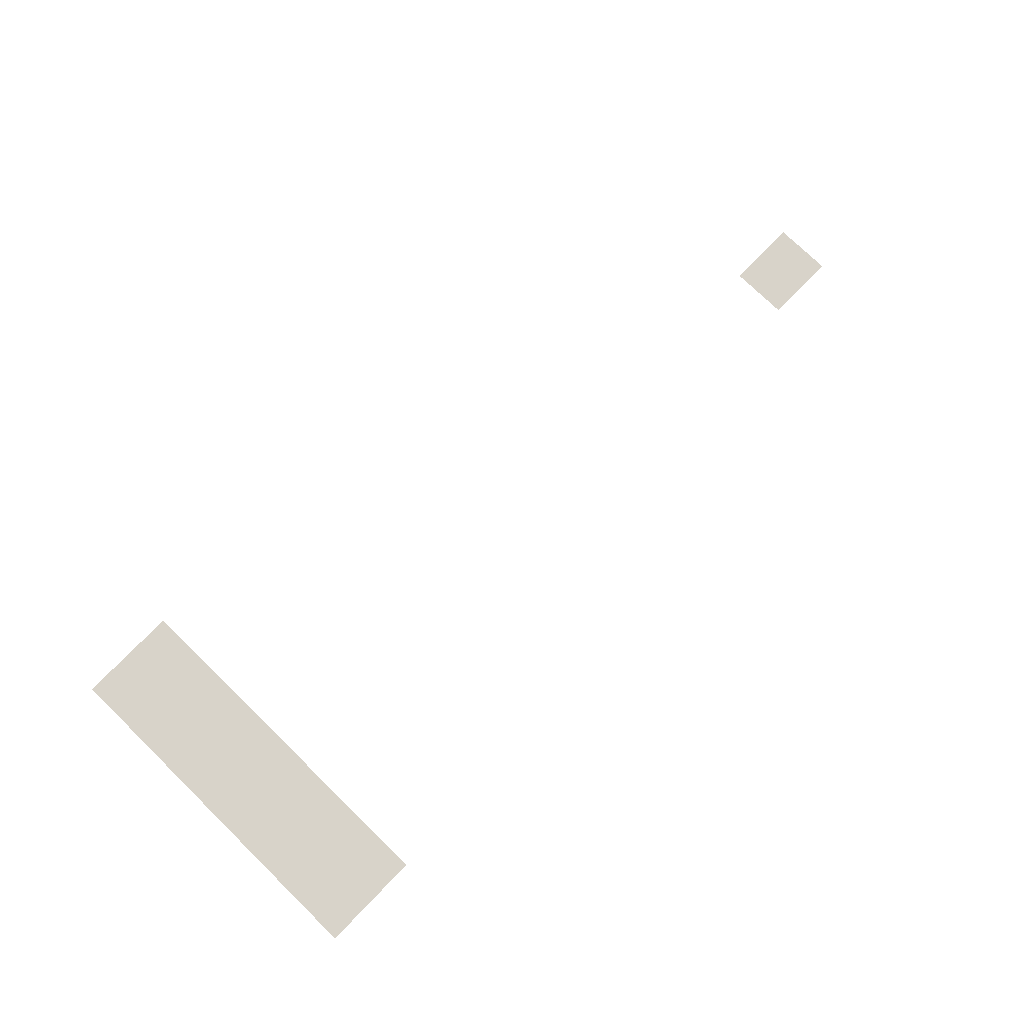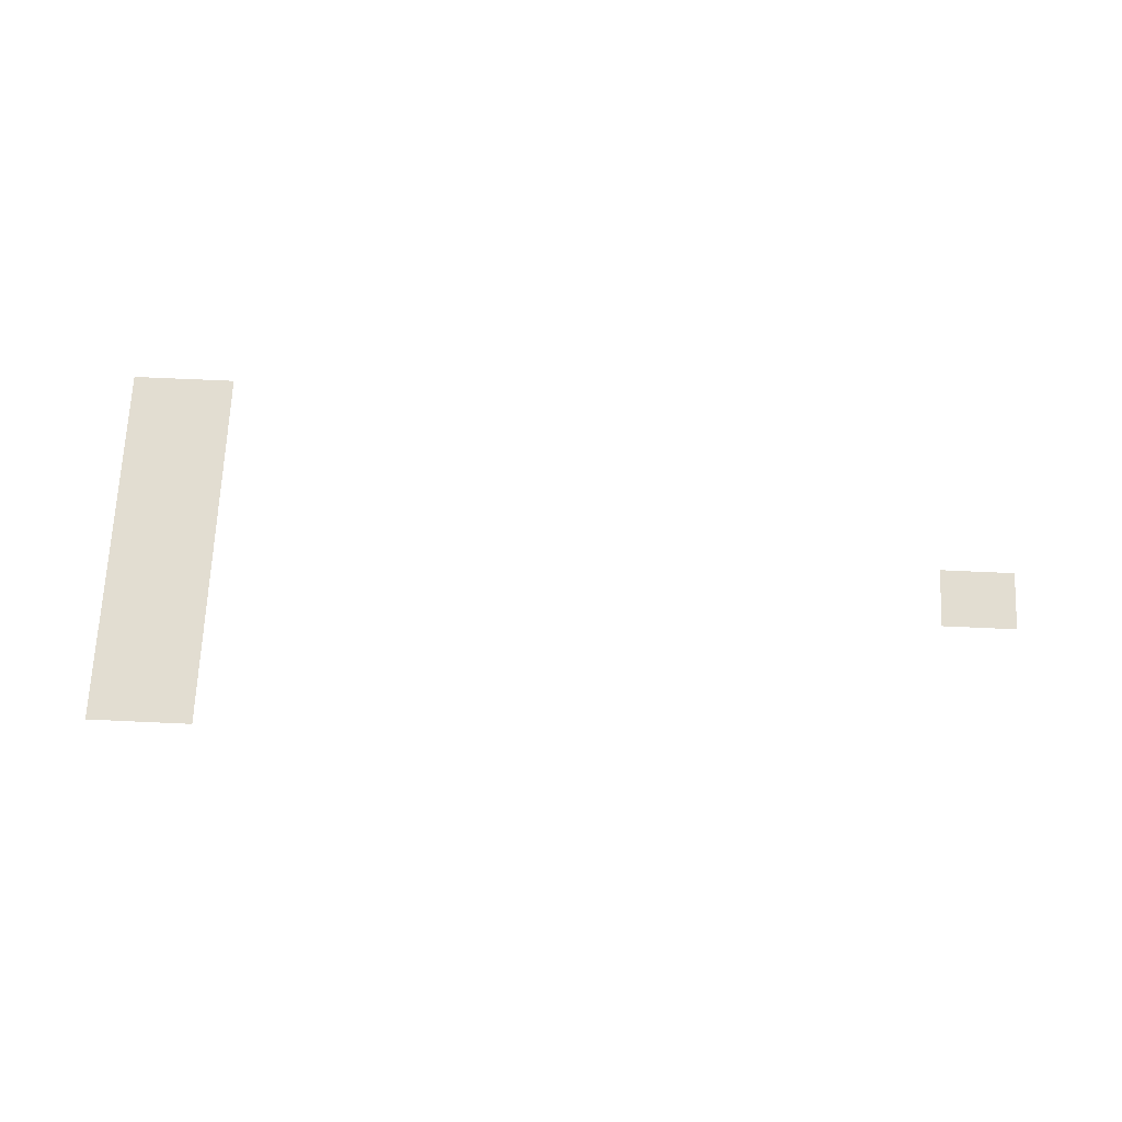
<metadata>
{"format":"obj","ext":"obj","renderer":"f3d","projection":"perspective","resolution":1024,"background":"white","views":[{"elev":75.8,"azim":-45.8,"up":"+Z"},{"elev":68.5,"azim":2.6,"up":"+Z"}]}
</metadata>
<code>
v -48.5 -0.5 0
v -49 -0.5 0
v -49 0 0
v -48.5 0 0
v -49 -0.5 0
v -49.5 -0.5 0
v -49.5 0 0
v -49 0 0
v -49.5 -0.5 0
v -50 -0.5 0
v -50 0 0
v -49.5 0 0
v -50 -0.5 0
v -50.5 -0.5 0
v -50.5 0 0
v -50 0 0
v -50.5 -0.5 0
v -51 -0.5 0
v -51 0 0
v -50.5 0 0
v -51 -0.5 0
v -51.5 -0.5 0
v -51.5 0 0
v -51 0 0
v -51.5 -0.5 0
v -52 -0.5 0
v -52 0 0
v -51.5 0 0
v -48.5 -1 0
v -49 -1 0
v -49 -0.5 0
v -48.5 -0.5 0
v -49 -1 0
v -49.5 -1 0
v -49.5 -0.5 0
v -49 -0.5 0
v -49.5 -1 0
v -50 -1 0
v -50 -0.5 0
v -49.5 -0.5 0
v -50 -1 0
v -50.5 -1 0
v -50.5 -0.5 0
v -50 -0.5 0
v -50.5 -1 0
v -51 -1 0
v -51 -0.5 0
v -50.5 -0.5 0
v -51 -1 0
v -51.5 -1 0
v -51.5 -0.5 0
v -51 -0.5 0
v -51.5 -1 0
v -52 -1 0
v -52 -0.5 0
v -51.5 -0.5 0
v -48.5 -1.5 0
v -49 -1.5 0
v -49 -1 0
v -48.5 -1 0
v -49 -1.5 0
v -49.5 -1.5 0
v -49.5 -1 0
v -49 -1 0
v -49.5 -1.5 0
v -50 -1.5 0
v -50 -1 0
v -49.5 -1 0
v -50 -1.5 0
v -50.5 -1.5 0
v -50.5 -1 0
v -50 -1 0
v -50.5 -1.5 0
v -51 -1.5 0
v -51 -1 0
v -50.5 -1 0
v -51 -1.5 0
v -51.5 -1.5 0
v -51.5 -1 0
v -51 -1 0
v -51.5 -1.5 0
v -52 -1.5 0
v -52 -1 0
v -51.5 -1 0
v -48.5 -2 0
v -49 -2 0
v -49 -1.5 0
v -48.5 -1.5 0
v -49 -2 0
v -49.5 -2 0
v -49.5 -1.5 0
v -49 -1.5 0
v -49.5 -2 0
v -50 -2 0
v -50 -1.5 0
v -49.5 -1.5 0
v -50 -2 0
v -50.5 -2 0
v -50.5 -1.5 0
v -50 -1.5 0
v -50.5 -2 0
v -51 -2 0
v -51 -1.5 0
v -50.5 -1.5 0
v -51 -2 0
v -51.5 -2 0
v -51.5 -1.5 0
v -51 -1.5 0
v -51.5 -2 0
v -52 -2 0
v -52 -1.5 0
v -51.5 -1.5 0
v -48.5 -2.5 0
v -49 -2.5 0
v -49 -2 0
v -48.5 -2 0
v -49 -2.5 0
v -49.5 -2.5 0
v -49.5 -2 0
v -49 -2 0
v -49.5 -2.5 0
v -50 -2.5 0
v -50 -2 0
v -49.5 -2 0
v -50 -2.5 0
v -50.5 -2.5 0
v -50.5 -2 0
v -50 -2 0
v -50.5 -2.5 0
v -51 -2.5 0
v -51 -2 0
v -50.5 -2 0
v -51 -2.5 0
v -51.5 -2.5 0
v -51.5 -2 0
v -51 -2 0
v -51.5 -2.5 0
v -52 -2.5 0
v -52 -2 0
v -51.5 -2 0
v -48.5 -3 0
v -49 -3 0
v -49 -2.5 0
v -48.5 -2.5 0
v -49 -3 0
v -49.5 -3 0
v -49.5 -2.5 0
v -49 -2.5 0
v -49.5 -3 0
v -50 -3 0
v -50 -2.5 0
v -49.5 -2.5 0
v -50 -3 0
v -50.5 -3 0
v -50.5 -2.5 0
v -50 -2.5 0
v -50.5 -3 0
v -51 -3 0
v -51 -2.5 0
v -50.5 -2.5 0
v -51 -3 0
v -51.5 -3 0
v -51.5 -2.5 0
v -51 -2.5 0
v -51.5 -3 0
v -52 -3 0
v -52 -2.5 0
v -51.5 -2.5 0
v -48.5 -3.5 0
v -49 -3.5 0
v -49 -3 0
v -48.5 -3 0
v -49 -3.5 0
v -49.5 -3.5 0
v -49.5 -3 0
v -49 -3 0
v -49.5 -3.5 0
v -50 -3.5 0
v -50 -3 0
v -49.5 -3 0
v -50 -3.5 0
v -50.5 -3.5 0
v -50.5 -3 0
v -50 -3 0
v -50.5 -3.5 0
v -51 -3.5 0
v -51 -3 0
v -50.5 -3 0
v -51 -3.5 0
v -51.5 -3.5 0
v -51.5 -3 0
v -51 -3 0
v -51.5 -3.5 0
v -52 -3.5 0
v -52 -3 0
v -51.5 -3 0
v -48.5 -4 0
v -49 -4 0
v -49 -3.5 0
v -48.5 -3.5 0
v -49 -4 0
v -49.5 -4 0
v -49.5 -3.5 0
v -49 -3.5 0
v -49.5 -4 0
v -50 -4 0
v -50 -3.5 0
v -49.5 -3.5 0
v -50 -4 0
v -50.5 -4 0
v -50.5 -3.5 0
v -50 -3.5 0
v -50.5 -4 0
v -51 -4 0
v -51 -3.5 0
v -50.5 -3.5 0
v -51 -4 0
v -51.5 -4 0
v -51.5 -3.5 0
v -51 -3.5 0
v -51.5 -4 0
v -52 -4 0
v -52 -3.5 0
v -51.5 -3.5 0
v -48.5 -4.5 0
v -49 -4.5 0
v -49 -4 0
v -48.5 -4 0
v -49 -4.5 0
v -49.5 -4.5 0
v -49.5 -4 0
v -49 -4 0
v -49.5 -4.5 0
v -50 -4.5 0
v -50 -4 0
v -49.5 -4 0
v -50 -4.5 0
v -50.5 -4.5 0
v -50.5 -4 0
v -50 -4 0
v -50.5 -4.5 0
v -51 -4.5 0
v -51 -4 0
v -50.5 -4 0
v -51 -4.5 0
v -51.5 -4.5 0
v -51.5 -4 0
v -51 -4 0
v -51.5 -4.5 0
v -52 -4.5 0
v -52 -4 0
v -51.5 -4 0
v -48.5 -5 0
v -49 -5 0
v -49 -4.5 0
v -48.5 -4.5 0
v -49 -5 0
v -49.5 -5 0
v -49.5 -4.5 0
v -49 -4.5 0
v -49.5 -5 0
v -50 -5 0
v -50 -4.5 0
v -49.5 -4.5 0
v -50 -5 0
v -50.5 -5 0
v -50.5 -4.5 0
v -50 -4.5 0
v -50.5 -5 0
v -51 -5 0
v -51 -4.5 0
v -50.5 -4.5 0
v -51 -5 0
v -51.5 -5 0
v -51.5 -4.5 0
v -51 -4.5 0
v -51.5 -5 0
v -52 -5 0
v -52 -4.5 0
v -51.5 -4.5 0
v -48.5 -5.5 0
v -49 -5.5 0
v -49 -5 0
v -48.5 -5 0
v -49 -5.5 0
v -49.5 -5.5 0
v -49.5 -5 0
v -49 -5 0
v -49.5 -5.5 0
v -50 -5.5 0
v -50 -5 0
v -49.5 -5 0
v -50 -5.5 0
v -50.5 -5.5 0
v -50.5 -5 0
v -50 -5 0
v -50.5 -5.5 0
v -51 -5.5 0
v -51 -5 0
v -50.5 -5 0
v -51 -5.5 0
v -51.5 -5.5 0
v -51.5 -5 0
v -51 -5 0
v -51.5 -5.5 0
v -52 -5.5 0
v -52 -5 0
v -51.5 -5 0
v -48.5 -6 0
v -49 -6 0
v -49 -5.5 0
v -48.5 -5.5 0
v -49 -6 0
v -49.5 -6 0
v -49.5 -5.5 0
v -49 -5.5 0
v -49.5 -6 0
v -50 -6 0
v -50 -5.5 0
v -49.5 -5.5 0
v -50 -6 0
v -50.5 -6 0
v -50.5 -5.5 0
v -50 -5.5 0
v -50.5 -6 0
v -51 -6 0
v -51 -5.5 0
v -50.5 -5.5 0
v -51 -6 0
v -51.5 -6 0
v -51.5 -5.5 0
v -51 -5.5 0
v -51.5 -6 0
v -52 -6 0
v -52 -5.5 0
v -51.5 -5.5 0
v -21.5 -6.5 0
v -22 -6.5 0
v -22 -6 0
v -21.5 -6 0
v -22 -6.5 0
v -22.5 -6.5 0
v -22.5 -6 0
v -22 -6 0
v -22.5 -6.5 0
v -23 -6.5 0
v -23 -6 0
v -22.5 -6 0
v -23 -6.5 0
v -23.5 -6.5 0
v -23.5 -6 0
v -23 -6 0
v -23.5 -6.5 0
v -24 -6.5 0
v -24 -6 0
v -23.5 -6 0
v -48.5 -6.5 0
v -49 -6.5 0
v -49 -6 0
v -48.5 -6 0
v -49 -6.5 0
v -49.5 -6.5 0
v -49.5 -6 0
v -49 -6 0
v -49.5 -6.5 0
v -50 -6.5 0
v -50 -6 0
v -49.5 -6 0
v -50 -6.5 0
v -50.5 -6.5 0
v -50.5 -6 0
v -50 -6 0
v -50.5 -6.5 0
v -51 -6.5 0
v -51 -6 0
v -50.5 -6 0
v -51 -6.5 0
v -51.5 -6.5 0
v -51.5 -6 0
v -51 -6 0
v -51.5 -6.5 0
v -52 -6.5 0
v -52 -6 0
v -51.5 -6 0
v -21.5 -7 0
v -22 -7 0
v -22 -6.5 0
v -21.5 -6.5 0
v -22 -7 0
v -22.5 -7 0
v -22.5 -6.5 0
v -22 -6.5 0
v -22.5 -7 0
v -23 -7 0
v -23 -6.5 0
v -22.5 -6.5 0
v -23 -7 0
v -23.5 -7 0
v -23.5 -6.5 0
v -23 -6.5 0
v -23.5 -7 0
v -24 -7 0
v -24 -6.5 0
v -23.5 -6.5 0
v -48.5 -7 0
v -49 -7 0
v -49 -6.5 0
v -48.5 -6.5 0
v -49 -7 0
v -49.5 -7 0
v -49.5 -6.5 0
v -49 -6.5 0
v -49.5 -7 0
v -50 -7 0
v -50 -6.5 0
v -49.5 -6.5 0
v -50 -7 0
v -50.5 -7 0
v -50.5 -6.5 0
v -50 -6.5 0
v -50.5 -7 0
v -51 -7 0
v -51 -6.5 0
v -50.5 -6.5 0
v -51 -7 0
v -51.5 -7 0
v -51.5 -6.5 0
v -51 -6.5 0
v -51.5 -7 0
v -52 -7 0
v -52 -6.5 0
v -51.5 -6.5 0
v -21.5 -7.5 0
v -22 -7.5 0
v -22 -7 0
v -21.5 -7 0
v -22 -7.5 0
v -22.5 -7.5 0
v -22.5 -7 0
v -22 -7 0
v -22.5 -7.5 0
v -23 -7.5 0
v -23 -7 0
v -22.5 -7 0
v -23 -7.5 0
v -23.5 -7.5 0
v -23.5 -7 0
v -23 -7 0
v -23.5 -7.5 0
v -24 -7.5 0
v -24 -7 0
v -23.5 -7 0
v -48.5 -7.5 0
v -49 -7.5 0
v -49 -7 0
v -48.5 -7 0
v -49 -7.5 0
v -49.5 -7.5 0
v -49.5 -7 0
v -49 -7 0
v -49.5 -7.5 0
v -50 -7.5 0
v -50 -7 0
v -49.5 -7 0
v -50 -7.5 0
v -50.5 -7.5 0
v -50.5 -7 0
v -50 -7 0
v -50.5 -7.5 0
v -51 -7.5 0
v -51 -7 0
v -50.5 -7 0
v -51 -7.5 0
v -51.5 -7.5 0
v -51.5 -7 0
v -51 -7 0
v -51.5 -7.5 0
v -52 -7.5 0
v -52 -7 0
v -51.5 -7 0
v -21.5 -8 0
v -22 -8 0
v -22 -7.5 0
v -21.5 -7.5 0
v -22 -8 0
v -22.5 -8 0
v -22.5 -7.5 0
v -22 -7.5 0
v -22.5 -8 0
v -23 -8 0
v -23 -7.5 0
v -22.5 -7.5 0
v -23 -8 0
v -23.5 -8 0
v -23.5 -7.5 0
v -23 -7.5 0
v -23.5 -8 0
v -24 -8 0
v -24 -7.5 0
v -23.5 -7.5 0
v -48.5 -8 0
v -49 -8 0
v -49 -7.5 0
v -48.5 -7.5 0
v -49 -8 0
v -49.5 -8 0
v -49.5 -7.5 0
v -49 -7.5 0
v -49.5 -8 0
v -50 -8 0
v -50 -7.5 0
v -49.5 -7.5 0
v -50 -8 0
v -50.5 -8 0
v -50.5 -7.5 0
v -50 -7.5 0
v -50.5 -8 0
v -51 -8 0
v -51 -7.5 0
v -50.5 -7.5 0
v -51 -8 0
v -51.5 -8 0
v -51.5 -7.5 0
v -51 -7.5 0
v -51.5 -8 0
v -52 -8 0
v -52 -7.5 0
v -51.5 -7.5 0
v -48.5 -8.5 0
v -49 -8.5 0
v -49 -8 0
v -48.5 -8 0
v -49 -8.5 0
v -49.5 -8.5 0
v -49.5 -8 0
v -49 -8 0
v -49.5 -8.5 0
v -50 -8.5 0
v -50 -8 0
v -49.5 -8 0
v -50 -8.5 0
v -50.5 -8.5 0
v -50.5 -8 0
v -50 -8 0
v -50.5 -8.5 0
v -51 -8.5 0
v -51 -8 0
v -50.5 -8 0
v -51 -8.5 0
v -51.5 -8.5 0
v -51.5 -8 0
v -51 -8 0
v -51.5 -8.5 0
v -52 -8.5 0
v -52 -8 0
v -51.5 -8 0
v -48.5 -9 0
v -49 -9 0
v -49 -8.5 0
v -48.5 -8.5 0
v -49 -9 0
v -49.5 -9 0
v -49.5 -8.5 0
v -49 -8.5 0
v -49.5 -9 0
v -50 -9 0
v -50 -8.5 0
v -49.5 -8.5 0
v -50 -9 0
v -50.5 -9 0
v -50.5 -8.5 0
v -50 -8.5 0
v -50.5 -9 0
v -51 -9 0
v -51 -8.5 0
v -50.5 -8.5 0
v -51 -9 0
v -51.5 -9 0
v -51.5 -8.5 0
v -51 -8.5 0
v -51.5 -9 0
v -52 -9 0
v -52 -8.5 0
v -51.5 -8.5 0
v -48.5 -9.5 0
v -49 -9.5 0
v -49 -9 0
v -48.5 -9 0
v -49 -9.5 0
v -49.5 -9.5 0
v -49.5 -9 0
v -49 -9 0
v -49.5 -9.5 0
v -50 -9.5 0
v -50 -9 0
v -49.5 -9 0
v -50 -9.5 0
v -50.5 -9.5 0
v -50.5 -9 0
v -50 -9 0
v -50.5 -9.5 0
v -51 -9.5 0
v -51 -9 0
v -50.5 -9 0
v -51 -9.5 0
v -51.5 -9.5 0
v -51.5 -9 0
v -51 -9 0
v -51.5 -9.5 0
v -52 -9.5 0
v -52 -9 0
v -51.5 -9 0
v -48.5 -10 0
v -49 -10 0
v -49 -9.5 0
v -48.5 -9.5 0
v -49 -10 0
v -49.5 -10 0
v -49.5 -9.5 0
v -49 -9.5 0
v -49.5 -10 0
v -50 -10 0
v -50 -9.5 0
v -49.5 -9.5 0
v -50 -10 0
v -50.5 -10 0
v -50.5 -9.5 0
v -50 -9.5 0
v -50.5 -10 0
v -51 -10 0
v -51 -9.5 0
v -50.5 -9.5 0
v -51 -10 0
v -51.5 -10 0
v -51.5 -9.5 0
v -51 -9.5 0
v -51.5 -10 0
v -52 -10 0
v -52 -9.5 0
v -51.5 -9.5 0
v -48.5 -10.5 0
v -49 -10.5 0
v -49 -10 0
v -48.5 -10 0
v -49 -10.5 0
v -49.5 -10.5 0
v -49.5 -10 0
v -49 -10 0
v -49.5 -10.5 0
v -50 -10.5 0
v -50 -10 0
v -49.5 -10 0
v -50 -10.5 0
v -50.5 -10.5 0
v -50.5 -10 0
v -50 -10 0
v -50.5 -10.5 0
v -51 -10.5 0
v -51 -10 0
v -50.5 -10 0
v -51 -10.5 0
v -51.5 -10.5 0
v -51.5 -10 0
v -51 -10 0
v -51.5 -10.5 0
v -52 -10.5 0
v -52 -10 0
v -51.5 -10 0
v -48.5 -11 0
v -49 -11 0
v -49 -10.5 0
v -48.5 -10.5 0
v -49 -11 0
v -49.5 -11 0
v -49.5 -10.5 0
v -49 -10.5 0
v -49.5 -11 0
v -50 -11 0
v -50 -10.5 0
v -49.5 -10.5 0
v -50 -11 0
v -50.5 -11 0
v -50.5 -10.5 0
v -50 -10.5 0
v -50.5 -11 0
v -51 -11 0
v -51 -10.5 0
v -50.5 -10.5 0
v -51 -11 0
v -51.5 -11 0
v -51.5 -10.5 0
v -51 -10.5 0
v -51.5 -11 0
v -52 -11 0
v -52 -10.5 0
v -51.5 -10.5 0
v -48.5 -11.5 0
v -49 -11.5 0
v -49 -11 0
v -48.5 -11 0
v -49 -11.5 0
v -49.5 -11.5 0
v -49.5 -11 0
v -49 -11 0
v -49.5 -11.5 0
v -50 -11.5 0
v -50 -11 0
v -49.5 -11 0
v -50 -11.5 0
v -50.5 -11.5 0
v -50.5 -11 0
v -50 -11 0
v -50.5 -11.5 0
v -51 -11.5 0
v -51 -11 0
v -50.5 -11 0
v -51 -11.5 0
v -51.5 -11.5 0
v -51.5 -11 0
v -51 -11 0
v -51.5 -11.5 0
v -52 -11.5 0
v -52 -11 0
v -51.5 -11 0
v -48.5 -12 0
v -49 -12 0
v -49 -11.5 0
v -48.5 -11.5 0
v -49 -12 0
v -49.5 -12 0
v -49.5 -11.5 0
v -49 -11.5 0
v -49.5 -12 0
v -50 -12 0
v -50 -11.5 0
v -49.5 -11.5 0
v -50 -12 0
v -50.5 -12 0
v -50.5 -11.5 0
v -50 -11.5 0
v -50.5 -12 0
v -51 -12 0
v -51 -11.5 0
v -50.5 -11.5 0
v -51 -12 0
v -51.5 -12 0
v -51.5 -11.5 0
v -51 -11.5 0
v -51.5 -12 0
v -52 -12 0
v -52 -11.5 0
v -51.5 -11.5 0
v -48.5 -12.5 0
v -49 -12.5 0
v -49 -12 0
v -48.5 -12 0
v -49 -12.5 0
v -49.5 -12.5 0
v -49.5 -12 0
v -49 -12 0
v -49.5 -12.5 0
v -50 -12.5 0
v -50 -12 0
v -49.5 -12 0
v -50 -12.5 0
v -50.5 -12.5 0
v -50.5 -12 0
v -50 -12 0
v -50.5 -12.5 0
v -51 -12.5 0
v -51 -12 0
v -50.5 -12 0
v -51 -12.5 0
v -51.5 -12.5 0
v -51.5 -12 0
v -51 -12 0
v -51.5 -12.5 0
v -52 -12.5 0
v -52 -12 0
v -51.5 -12 0
g level_1_08_mesh_0004
f 1 2 3 4
f 5 6 7 8
f 9 10 11 12
f 13 14 15 16
f 17 18 19 20
f 21 22 23 24
f 25 26 27 28
f 29 30 31 32
f 33 34 35 36
f 37 38 39 40
f 41 42 43 44
f 45 46 47 48
f 49 50 51 52
f 53 54 55 56
f 57 58 59 60
f 61 62 63 64
f 65 66 67 68
f 69 70 71 72
f 73 74 75 76
f 77 78 79 80
f 81 82 83 84
f 85 86 87 88
f 89 90 91 92
f 93 94 95 96
f 97 98 99 100
f 101 102 103 104
f 105 106 107 108
f 109 110 111 112
f 113 114 115 116
f 117 118 119 120
f 121 122 123 124
f 125 126 127 128
f 129 130 131 132
f 133 134 135 136
f 137 138 139 140
f 141 142 143 144
f 145 146 147 148
f 149 150 151 152
f 153 154 155 156
f 157 158 159 160
f 161 162 163 164
f 165 166 167 168
f 169 170 171 172
f 173 174 175 176
f 177 178 179 180
f 181 182 183 184
f 185 186 187 188
f 189 190 191 192
f 193 194 195 196
f 197 198 199 200
f 201 202 203 204
f 205 206 207 208
f 209 210 211 212
f 213 214 215 216
f 217 218 219 220
f 221 222 223 224
f 225 226 227 228
f 229 230 231 232
f 233 234 235 236
f 237 238 239 240
f 241 242 243 244
f 245 246 247 248
f 249 250 251 252
f 253 254 255 256
f 257 258 259 260
f 261 262 263 264
f 265 266 267 268
f 269 270 271 272
f 273 274 275 276
f 277 278 279 280
f 281 282 283 284
f 285 286 287 288
f 289 290 291 292
f 293 294 295 296
f 297 298 299 300
f 301 302 303 304
f 305 306 307 308
f 309 310 311 312
f 313 314 315 316
f 317 318 319 320
f 321 322 323 324
f 325 326 327 328
f 329 330 331 332
f 333 334 335 336
f 337 338 339 340
f 341 342 343 344
f 345 346 347 348
f 349 350 351 352
f 353 354 355 356
f 357 358 359 360
f 361 362 363 364
f 365 366 367 368
f 369 370 371 372
f 373 374 375 376
f 377 378 379 380
f 381 382 383 384
f 385 386 387 388
f 389 390 391 392
f 393 394 395 396
f 397 398 399 400
f 401 402 403 404
f 405 406 407 408
f 409 410 411 412
f 413 414 415 416
f 417 418 419 420
f 421 422 423 424
f 425 426 427 428
f 429 430 431 432
f 433 434 435 436
f 437 438 439 440
f 441 442 443 444
f 445 446 447 448
f 449 450 451 452
f 453 454 455 456
f 457 458 459 460
f 461 462 463 464
f 465 466 467 468
f 469 470 471 472
f 473 474 475 476
f 477 478 479 480
f 481 482 483 484
f 485 486 487 488
f 489 490 491 492
f 493 494 495 496
f 497 498 499 500
f 501 502 503 504
f 505 506 507 508
f 509 510 511 512
f 513 514 515 516
f 517 518 519 520
f 521 522 523 524
f 525 526 527 528
f 529 530 531 532
f 533 534 535 536
f 537 538 539 540
f 541 542 543 544
f 545 546 547 548
f 549 550 551 552
f 553 554 555 556
f 557 558 559 560
f 561 562 563 564
f 565 566 567 568
f 569 570 571 572
f 573 574 575 576
f 577 578 579 580
f 581 582 583 584
f 585 586 587 588
f 589 590 591 592
f 593 594 595 596
f 597 598 599 600
f 601 602 603 604
f 605 606 607 608
f 609 610 611 612
f 613 614 615 616
f 617 618 619 620
f 621 622 623 624
f 625 626 627 628
f 629 630 631 632
f 633 634 635 636
f 637 638 639 640
f 641 642 643 644
f 645 646 647 648
f 649 650 651 652
f 653 654 655 656
f 657 658 659 660
f 661 662 663 664
f 665 666 667 668
f 669 670 671 672
f 673 674 675 676
f 677 678 679 680
f 681 682 683 684
f 685 686 687 688
f 689 690 691 692
f 693 694 695 696
f 697 698 699 700
f 701 702 703 704
f 705 706 707 708
f 709 710 711 712
f 713 714 715 716
f 717 718 719 720
f 721 722 723 724
f 725 726 727 728
f 729 730 731 732
f 733 734 735 736
f 737 738 739 740
f 741 742 743 744
f 745 746 747 748
f 749 750 751 752
f 753 754 755 756
f 757 758 759 760
f 761 762 763 764
f 765 766 767 768
f 769 770 771 772
f 773 774 775 776
f 777 778 779 780

</code>
